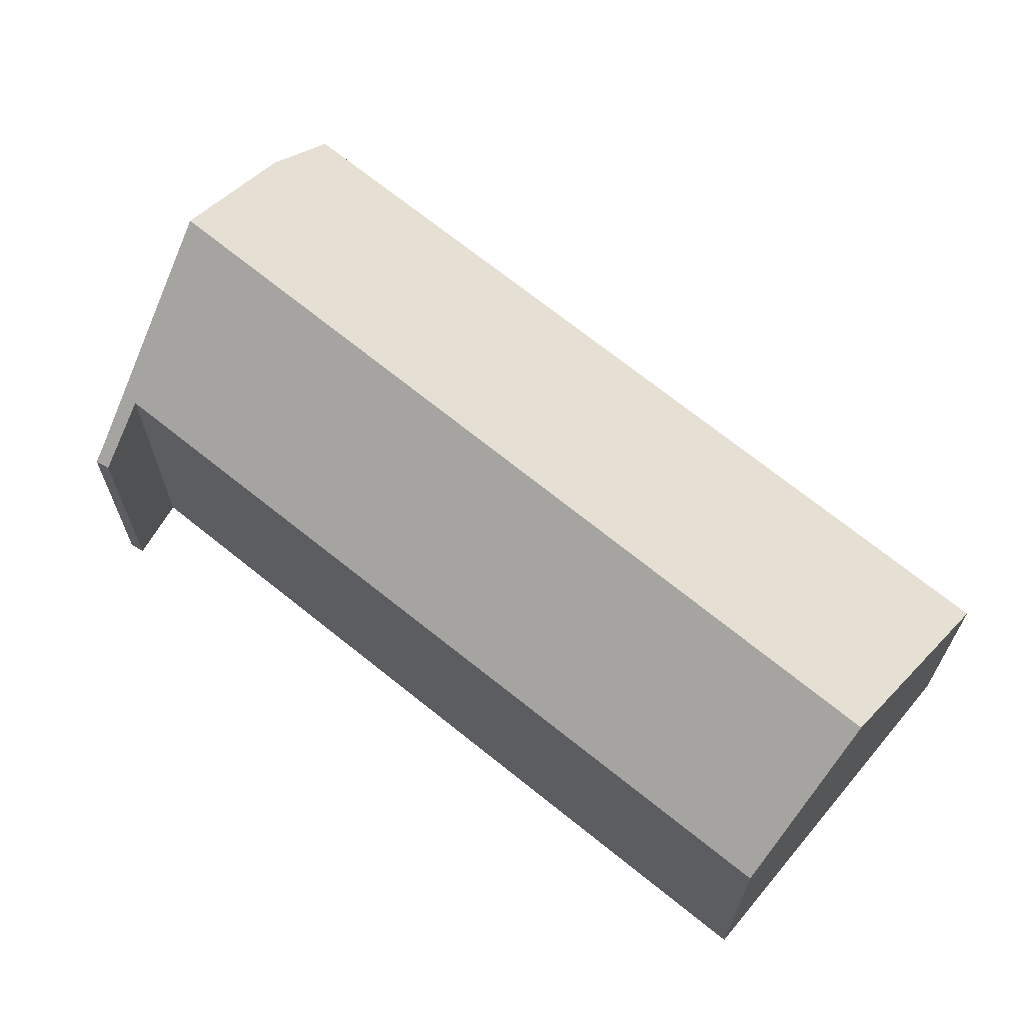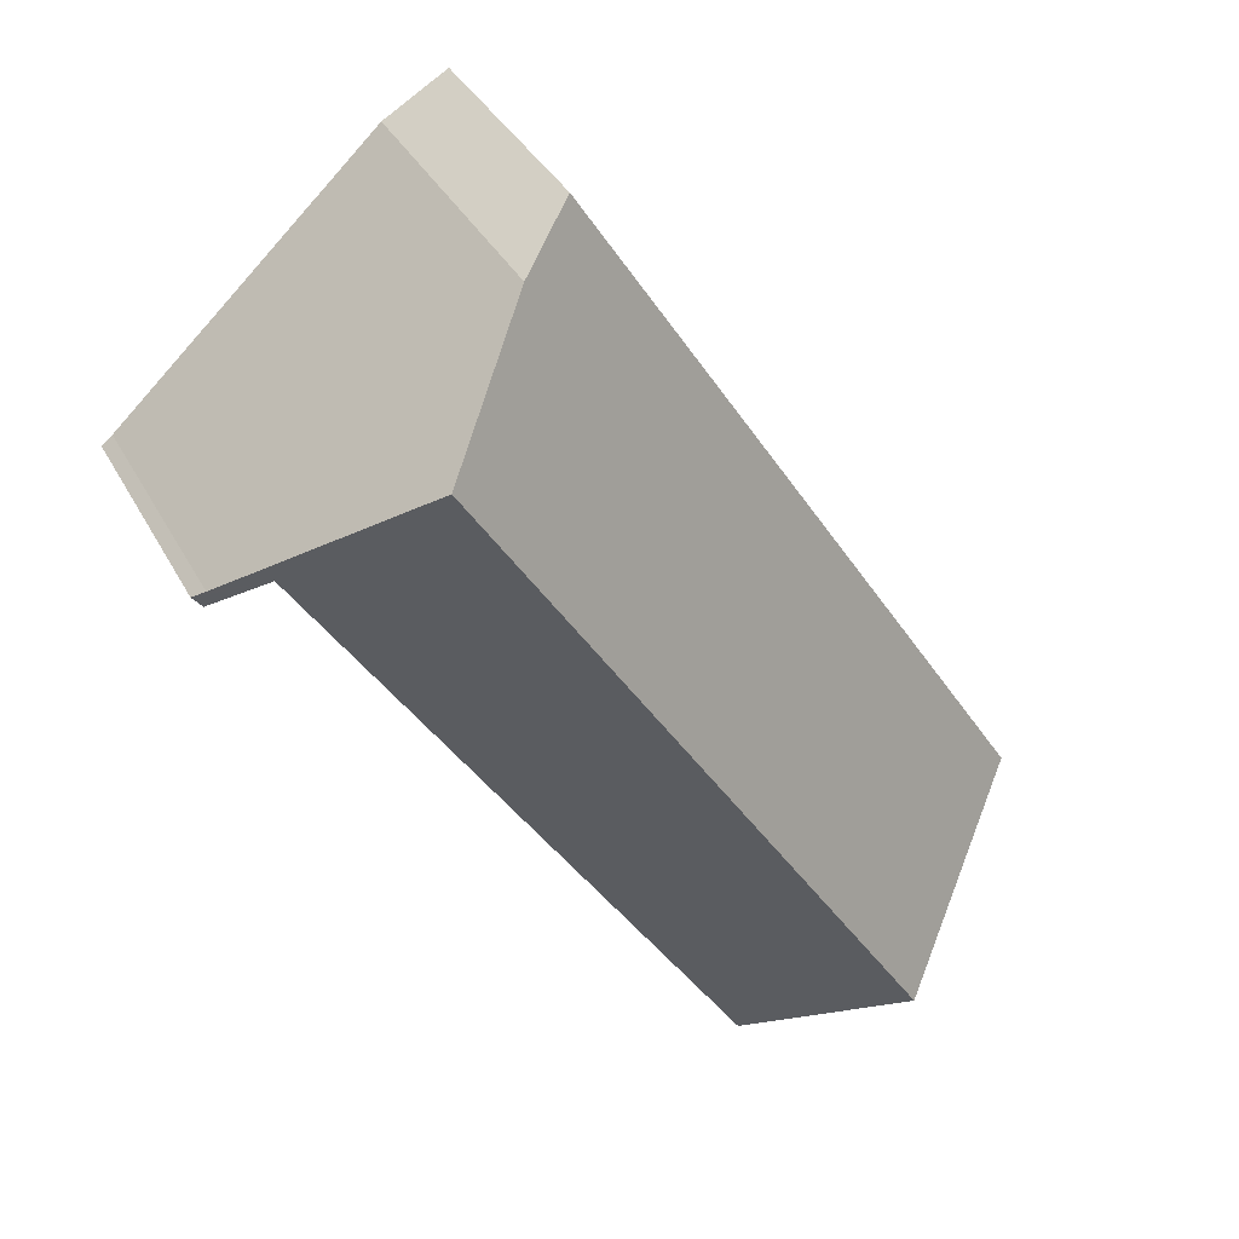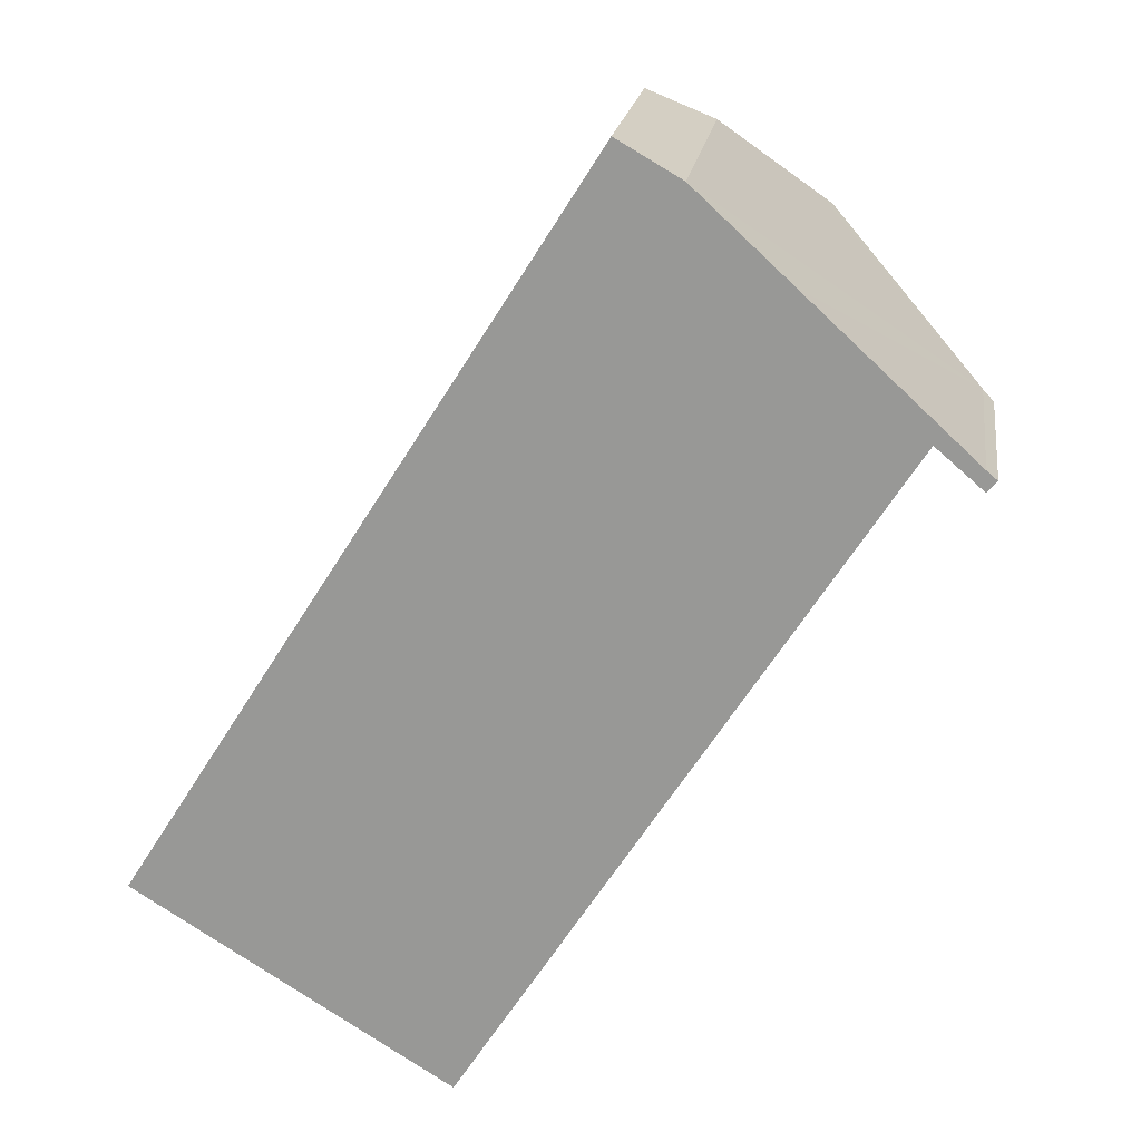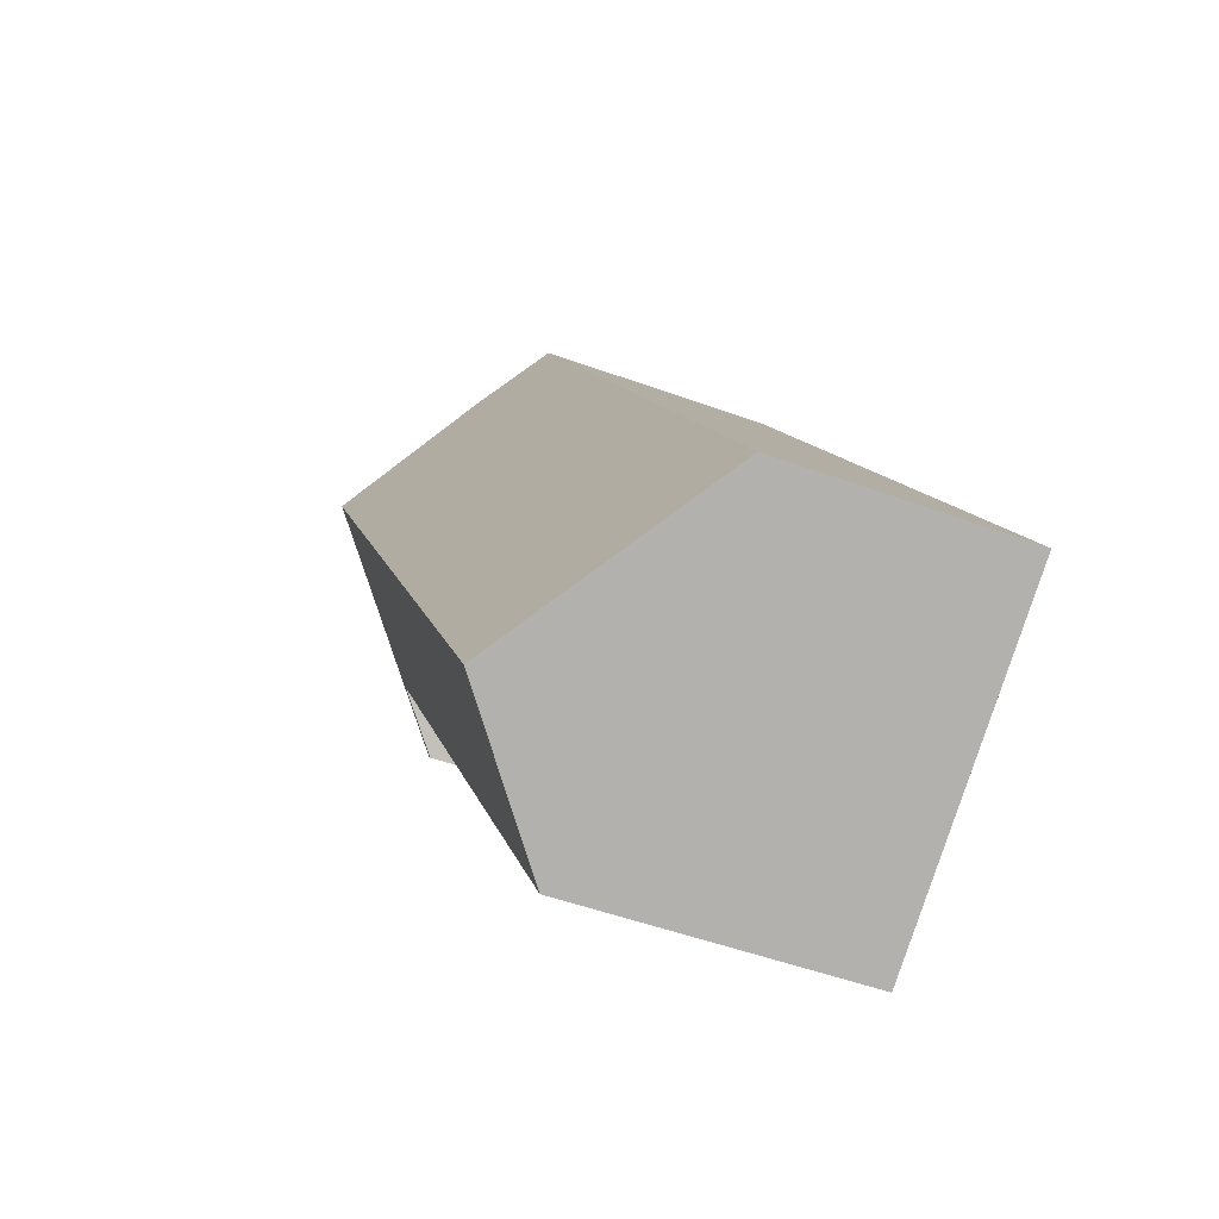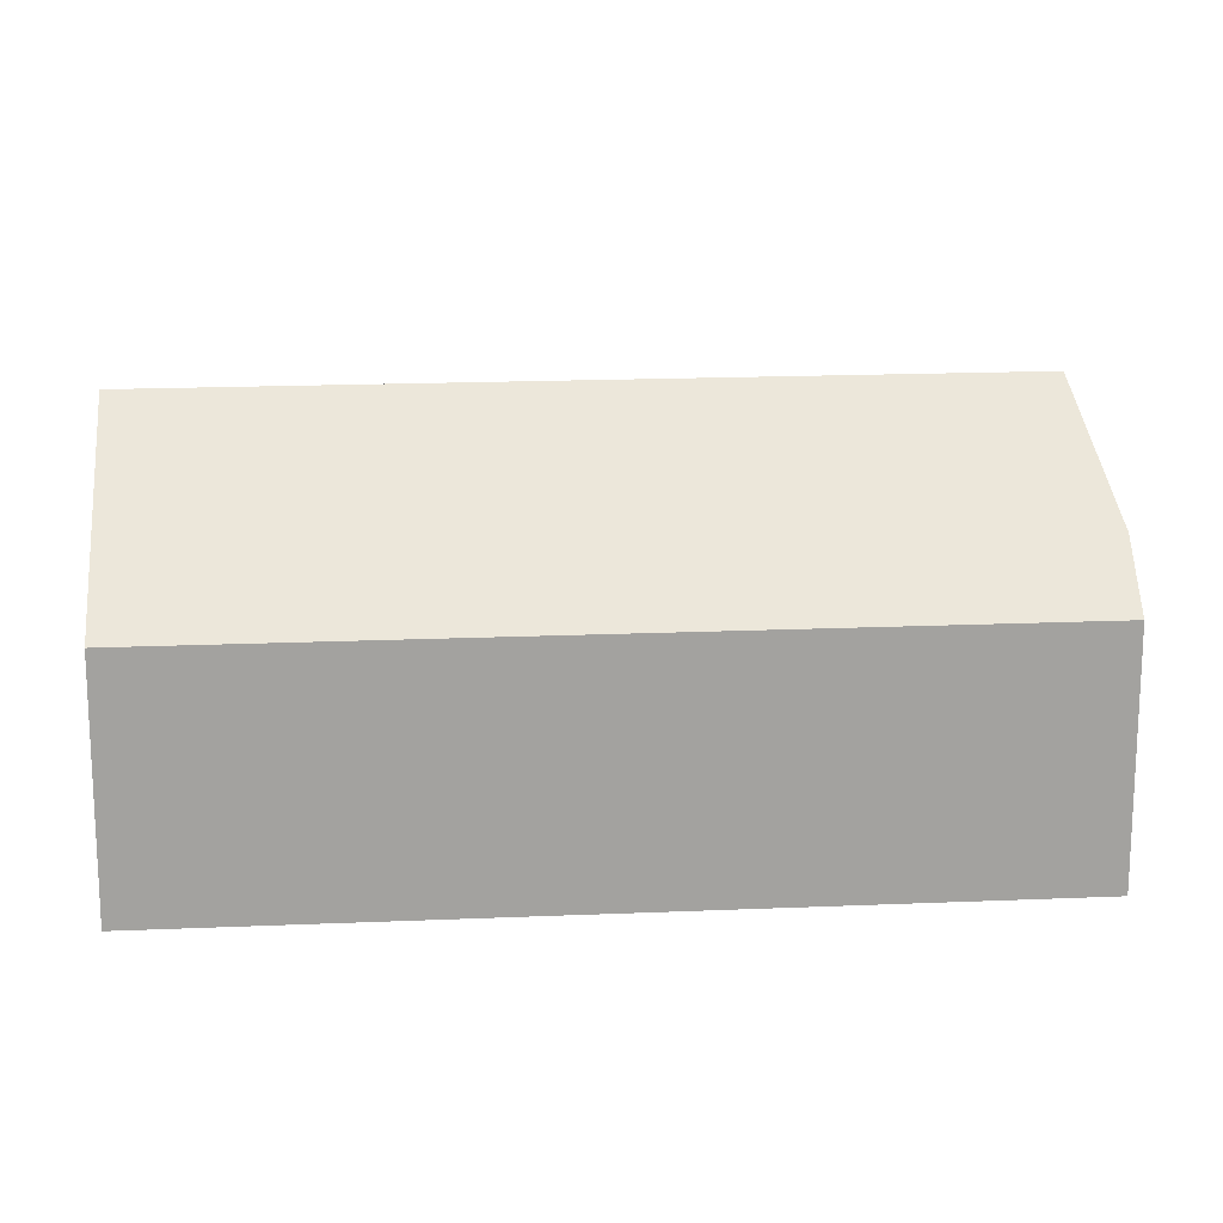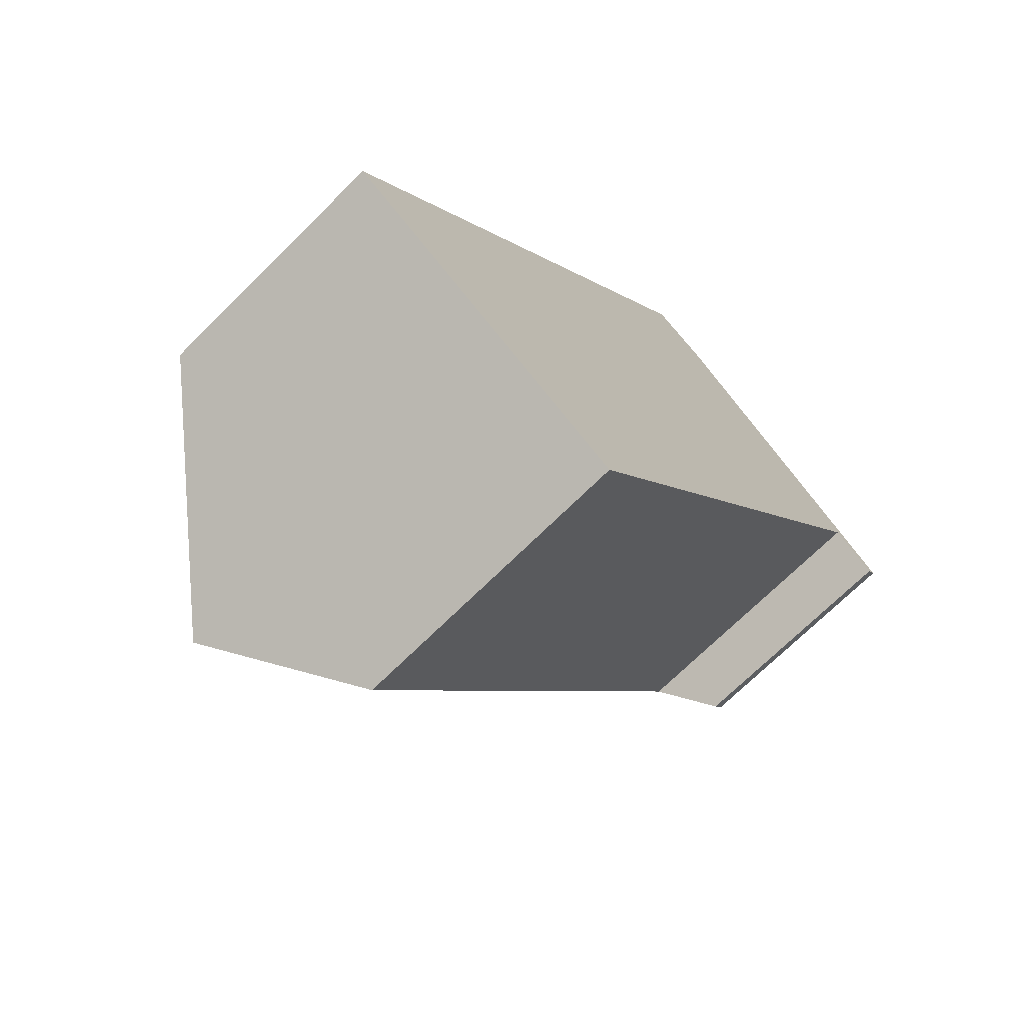
<metadata>
{"format":"obj","ext":"obj","renderer":"f3d","projection":"perspective","resolution":1024,"background":"white","views":[{"elev":68.5,"azim":161.6,"up":"+Y"},{"elev":36.5,"azim":154.8,"up":"+Z"},{"elev":20.0,"azim":8.0,"up":"+Z"},{"elev":-49.3,"azim":-112.2,"up":"+Z"},{"elev":17.8,"azim":-62.5,"up":"+Y"},{"elev":-70.3,"azim":-45.2,"up":"+Z"}]}
</metadata>
<code>
v  4.994 11.04 -3.11
v  16.78 10.7 16.41
v  17.13 11.04 16.09
v  14.21 8.15 18.79
v  12.98 7.096 19.5
v  12.5 6.691 19.77
v  12.19 6.691 19.27
v  6.05 6.691 9.567
v  0 6.691 4.097e-16
v  8.14 8.302 -5.068
v  17.99 7.928 9.567
v  8.477 8.008 -5.278
v  19.05 7.92 11.22
v  20.05 7.912 12.78
v  21.59 6.637 11.99
v  21.33 6.677 11.68
v  21.3 6.915 12.24
v  14.21 -1.15e-15 18.79
v  12.5 -1.211e-15 19.77
v  12.98 -1.194e-15 19.5
v  16.78 -1.005e-15 16.41
v  17.13 -9.85e-16 16.09
v  21.3 -7.493e-16 12.24
v  21.59 -7.342e-16 11.99
v  21.33 -7.154e-16 11.68
v  20.05 -7.828e-16 12.78
v  19.05 -6.872e-16 11.22
v  17.99 -5.858e-16 9.567
v  8.477 3.232e-16 -5.278
v  0 0 0
v  4.994 1.904e-16 -3.11
v  8.14 3.103e-16 -5.068
v  6.05 -5.858e-16 9.567
v  12.19 -1.18e-15 19.27
g defaultobject
f 1 2 3
f 2 1 4
f 4 1 5
f 5 1 6
f 6 1 7
f 7 1 8
f 8 1 9
f 10 11 12
f 11 10 1
f 11 1 3
f 11 3 13
f 13 3 14
f 14 15 16
f 15 14 17
f 17 14 3
f 5 18 4
f 18 5 6
f 18 6 19
f 18 19 20
f 2 17 3
f 17 2 4
f 17 4 18
f 17 18 21
f 17 21 22
f 17 22 23
f 23 15 17
f 15 23 24
f 15 25 16
f 25 15 24
f 26 13 14
f 13 26 11
f 11 26 12
f 12 26 27
f 12 27 28
f 12 28 29
f 16 26 14
f 26 16 25
f 10 9 1
f 9 10 12
f 9 12 29
f 9 29 30
f 30 29 31
f 31 29 32
f 30 8 9
f 8 30 33
f 8 33 7
f 7 33 34
f 7 34 6
f 6 34 19
f 24 26 25
f 26 24 23
f 26 23 22
f 28 32 29
f 32 28 31
f 31 28 30
f 30 28 33
f 33 28 27
f 33 27 26
f 33 26 34
f 34 26 22
f 34 22 21
f 34 21 18
f 34 18 20
f 34 20 19

</code>
